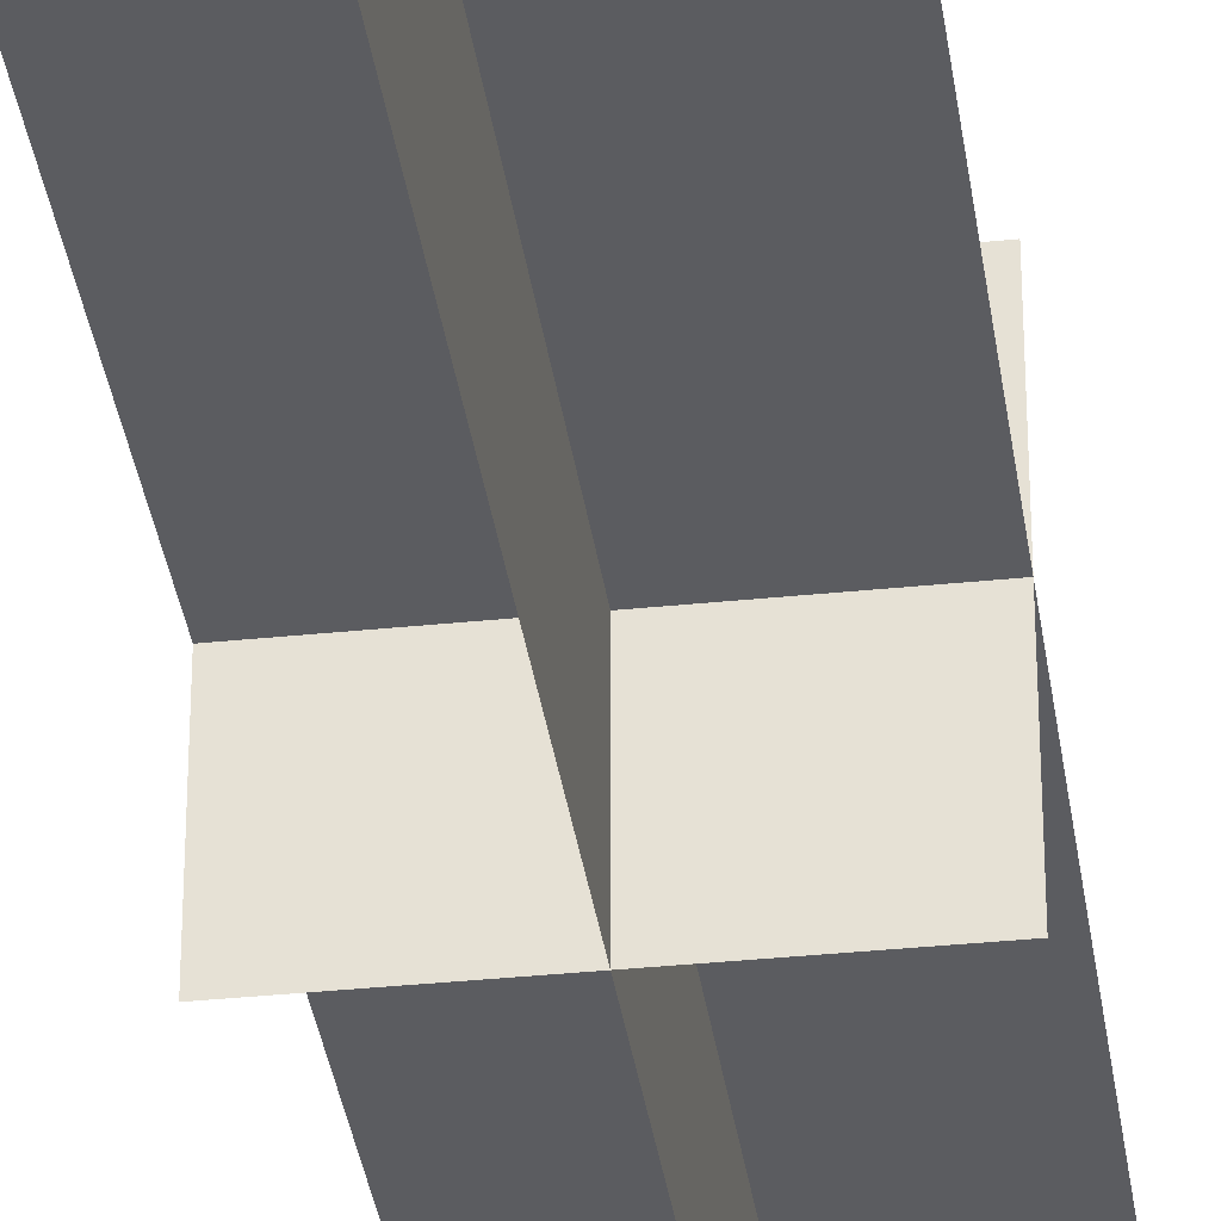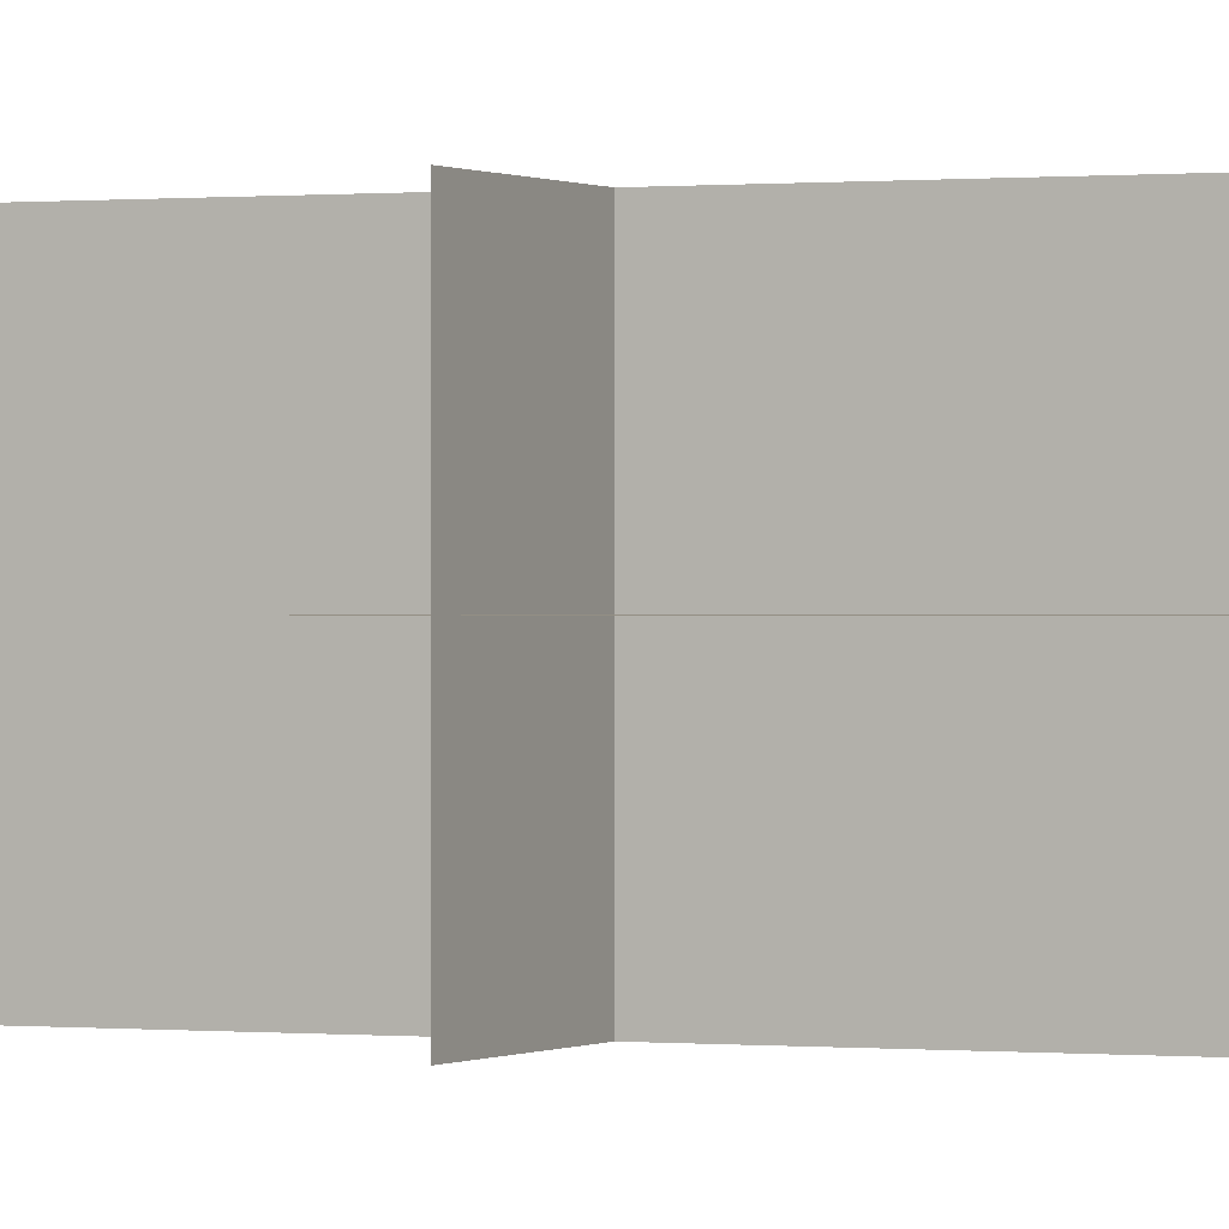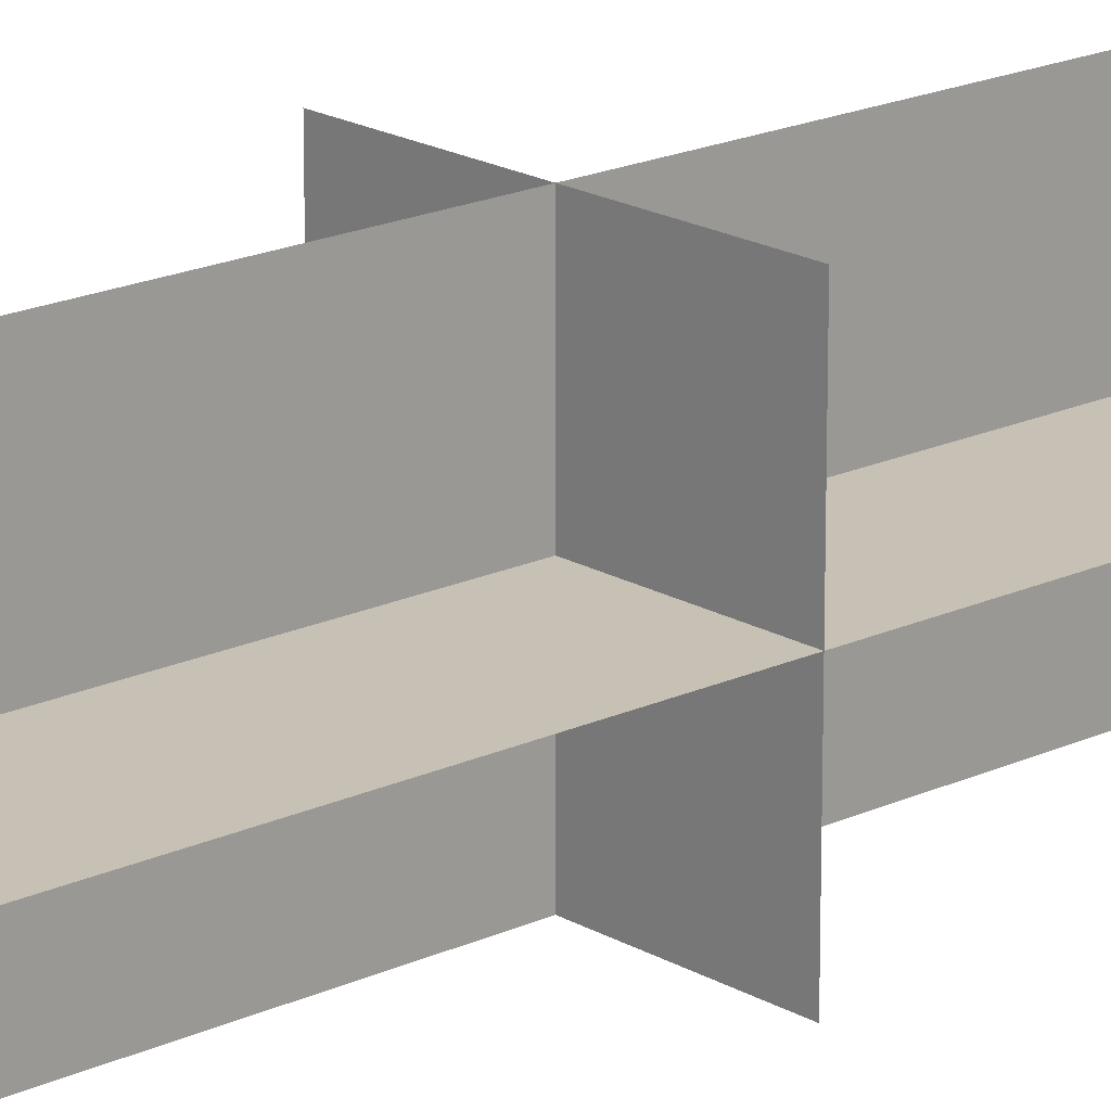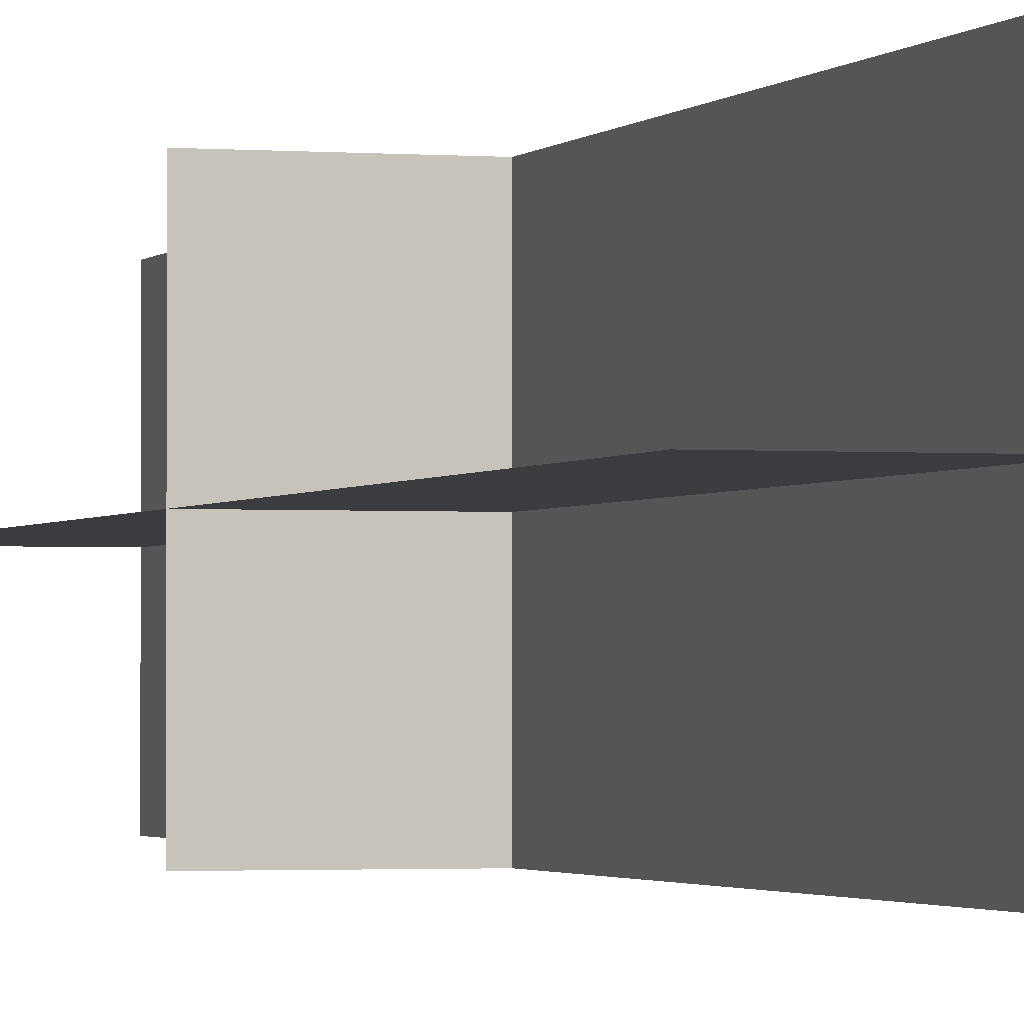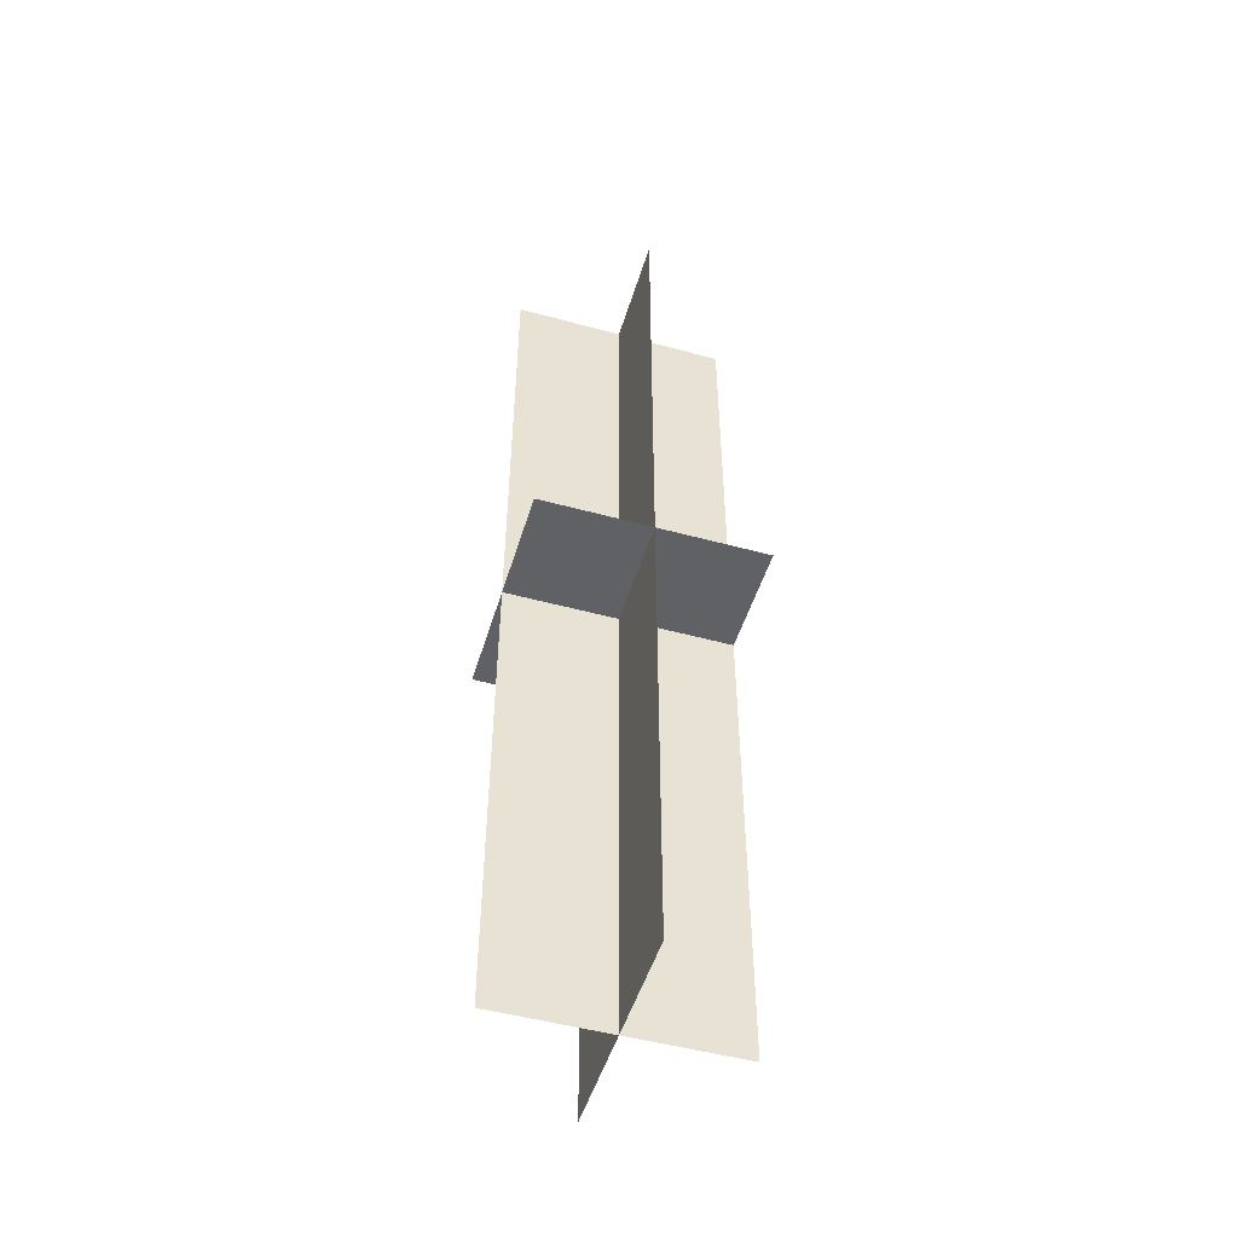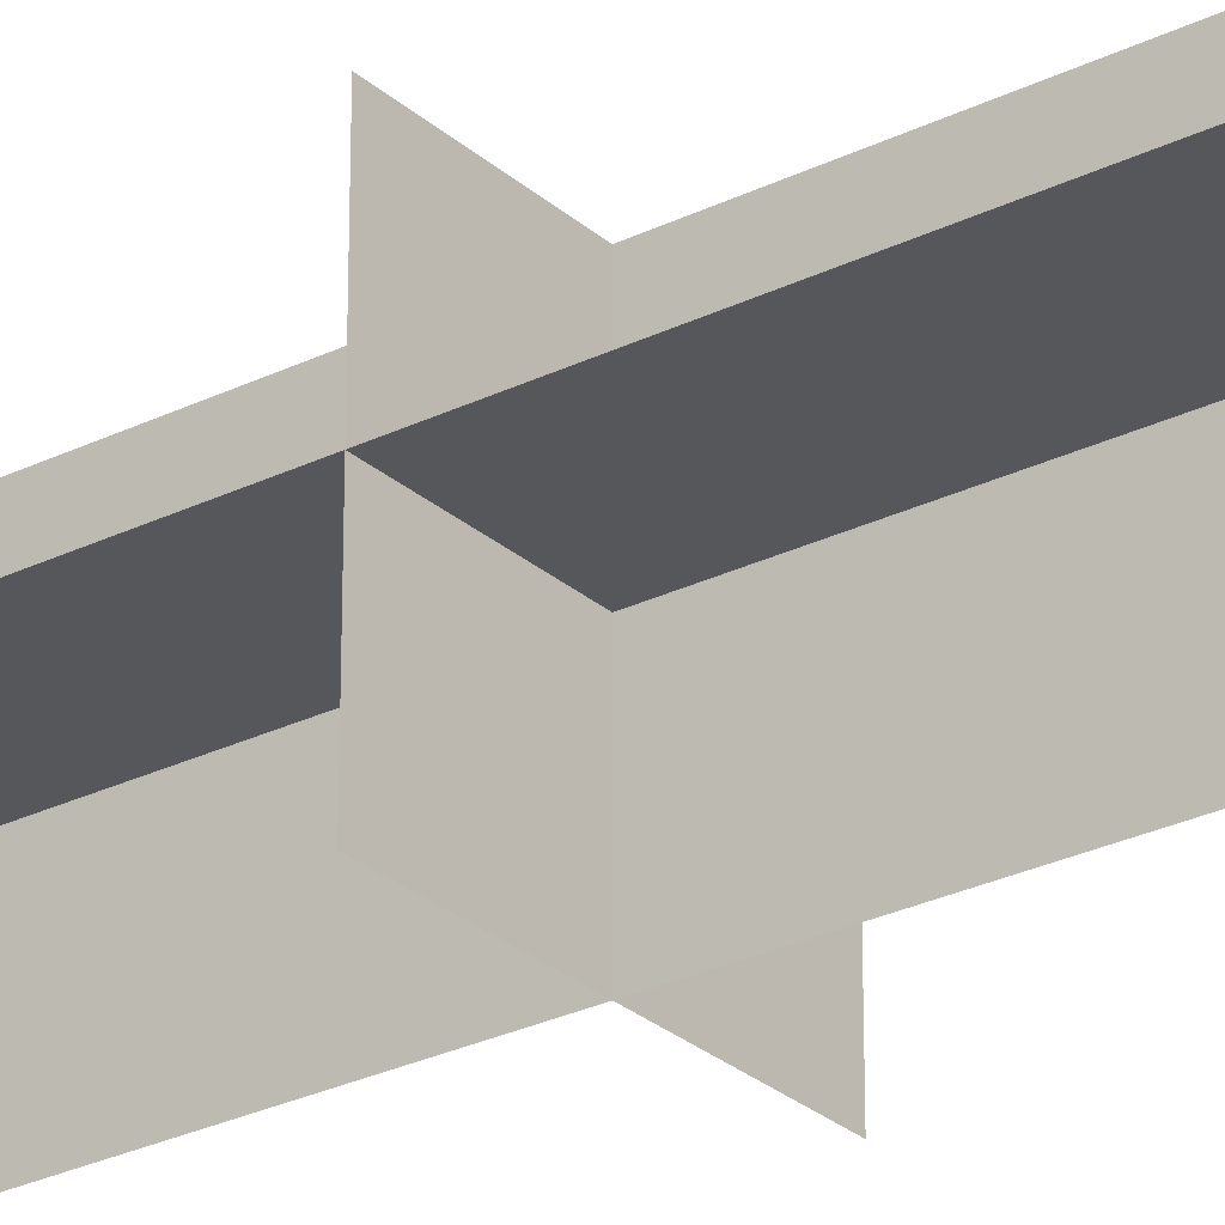
<metadata>
{"format":"obj","ext":"obj","renderer":"f3d","projection":"perspective","resolution":1024,"background":"white","views":[{"elev":-34.9,"azim":-172.1,"up":"+Y"},{"elev":0.1,"azim":114.0,"up":"+Y"},{"elev":18.6,"azim":48.1,"up":"+Y"},{"elev":-1.7,"azim":162.7,"up":"+Y"},{"elev":-49.8,"azim":-106.7,"up":"+Z"},{"elev":-27.4,"azim":127.1,"up":"+Y"}]}
</metadata>
<code>
o bodyModel
v 0.1875 4.163e-17 0.8125
v 0.1875 4.163e-17 -0.8125
v -0.1875 -4.163e-17 0.8125
v -0.1875 -4.163e-17 -0.8125
v 0.1875 4.163e-17 0.8125
v 0.1875 4.163e-17 -0.8125
v -0.1875 -4.163e-17 0.8125
v -0.1875 -4.163e-17 -0.8125
v 0.1875 0.1875 0
v 0.1875 0.1875 0
v 0.1875 -0.1875 0
v 0.1875 -0.1875 0
v -0.1875 0.1875 0
v -0.1875 0.1875 0
v -0.1875 -0.1875 0
v -0.1875 -0.1875 0
v 0 0.1875 0.8125
v 0 0.1875 -0.8125
v 0 -0.1875 0.8125
v 0 -0.1875 -0.8125
v 0 0.1875 0.8125
v 0 0.1875 -0.8125
v 0 -0.1875 0.8125
v 0 -0.1875 -0.8125
f 4 2 1 3
f 7 5 6 8
f 2 6 1 5
f 3 7 4 8
f 1 5 3 7
f 6 2 8 4
f 10 9 12 11
f 13 14 15 16
f 10 14 9 13
f 11 15 12 16
f 11 9 13 15
f 16 14 10 12
f 20 18 17 19
f 23 21 22 24
f 18 22 17 21
f 19 23 20 24
f 17 21 19 23
f 22 18 24 20

</code>
